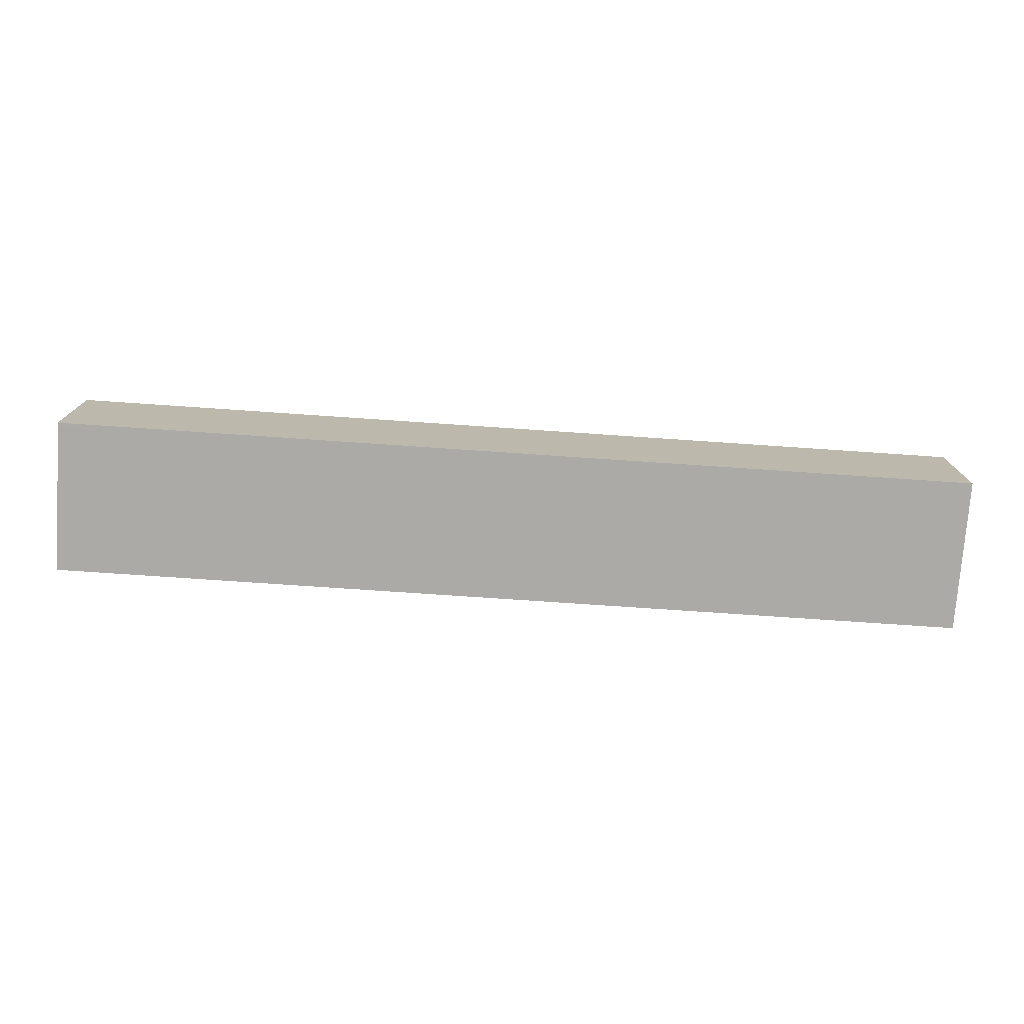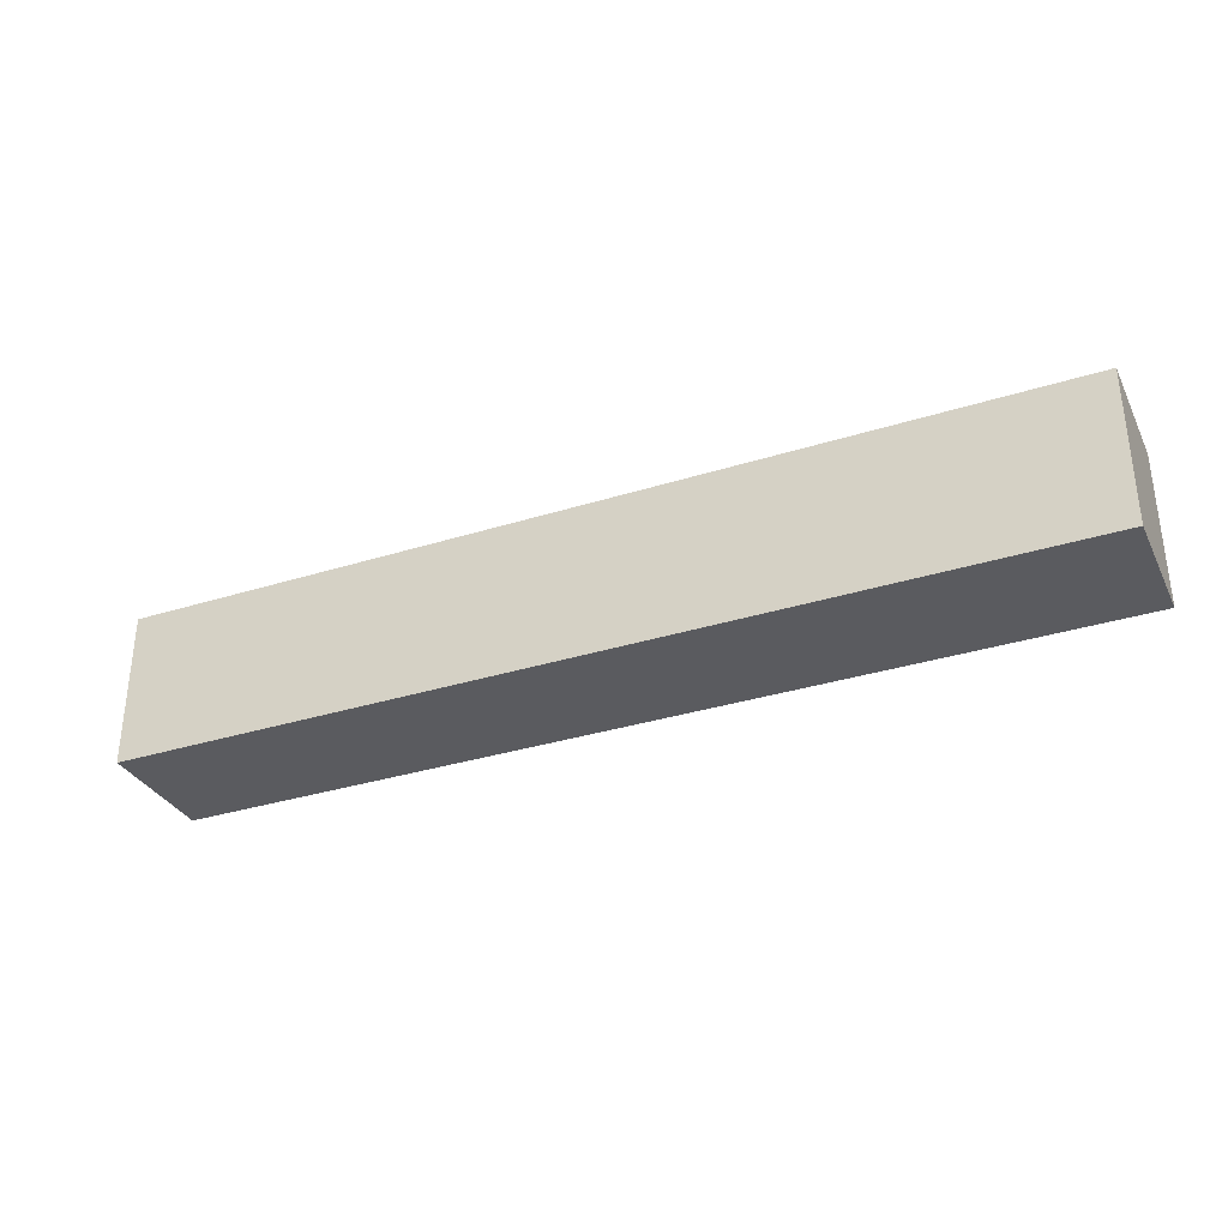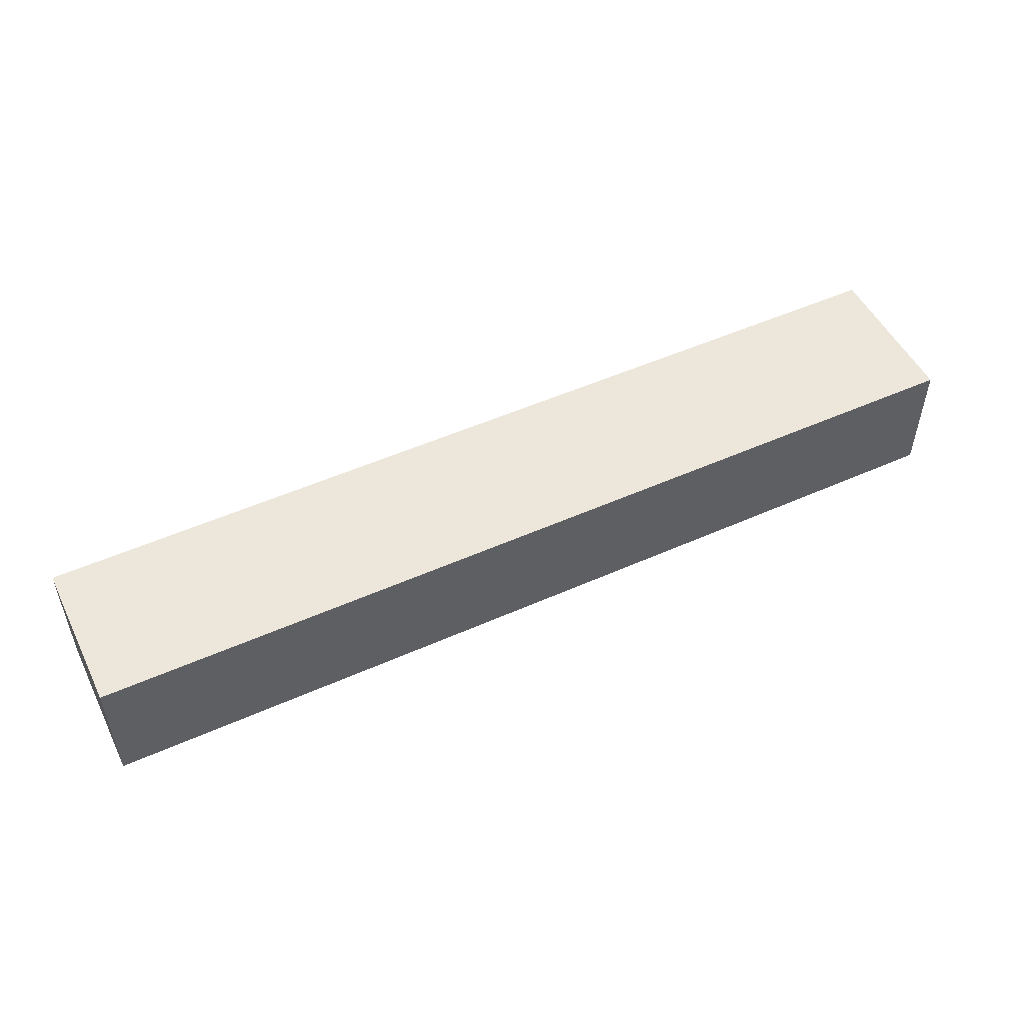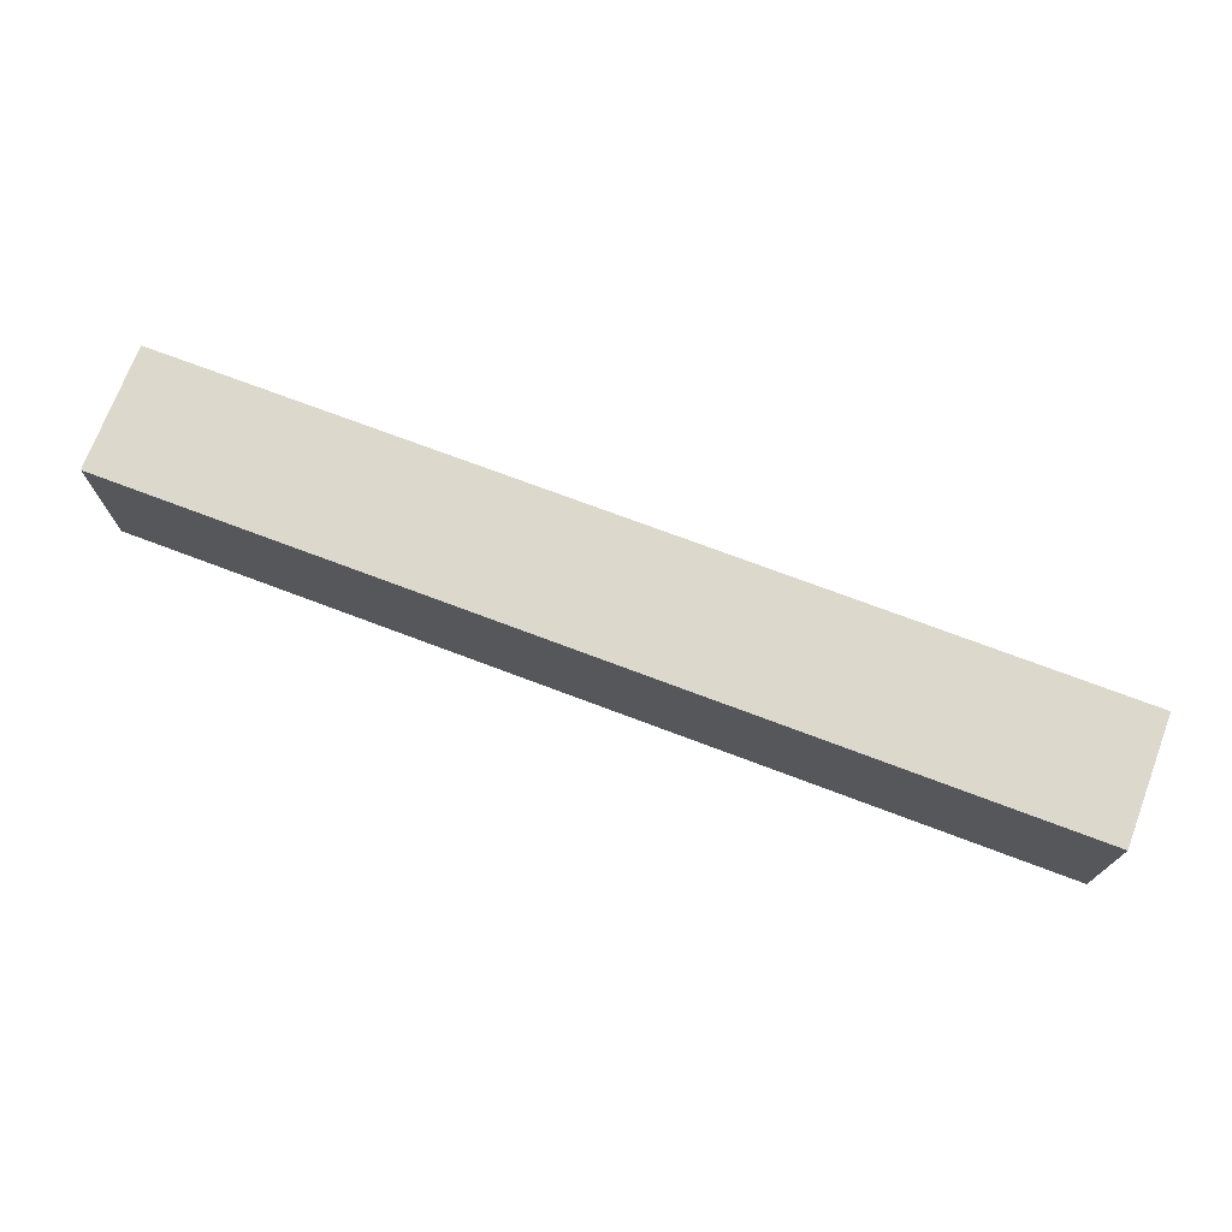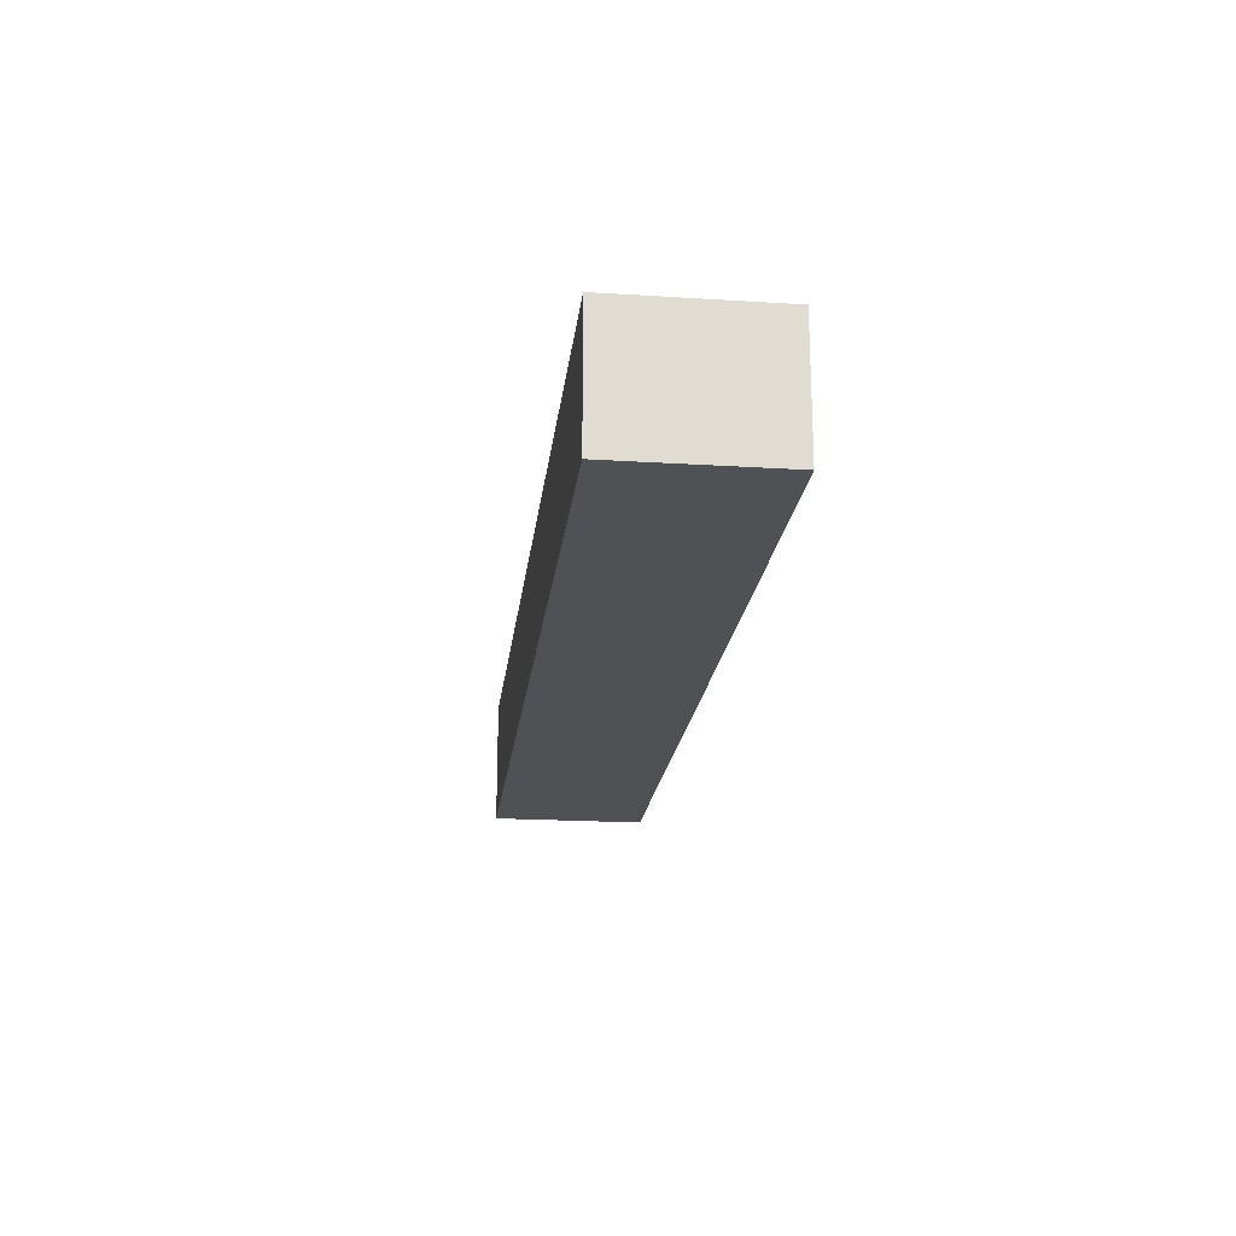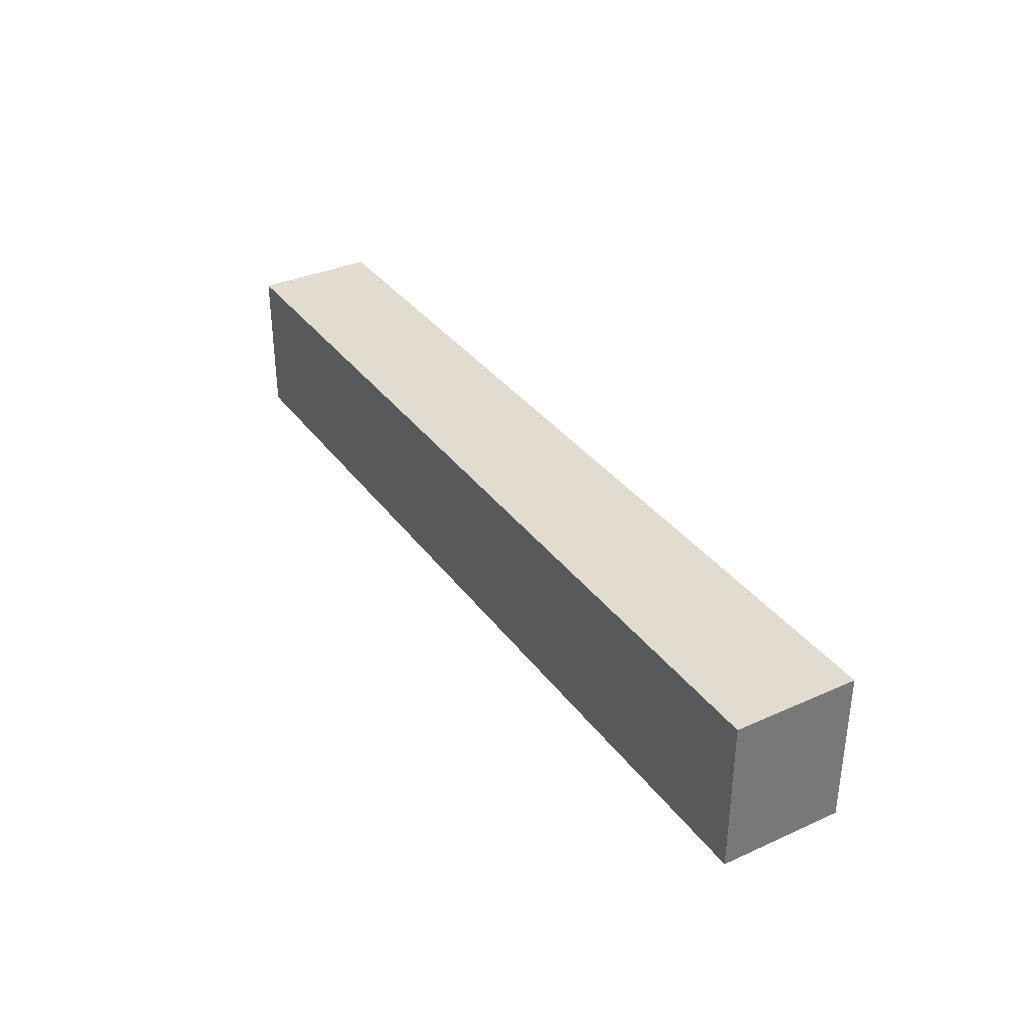
<metadata>
{"format":"obj","ext":"obj","renderer":"f3d","projection":"perspective","resolution":1024,"background":"white","views":[{"elev":-75.7,"azim":-3.9,"up":"+Z"},{"elev":-33.0,"azim":-156.5,"up":"+Y"},{"elev":51.1,"azim":154.1,"up":"+Z"},{"elev":72.7,"azim":20.7,"up":"+Y"},{"elev":-20.2,"azim":-96.6,"up":"+Z"},{"elev":34.4,"azim":-120.9,"up":"+Y"}]}
</metadata>
<code>
v -1050 675 80
v -1350 675 80
v -1350 675 120
v -1050 675 120
v -1050 725 80
v -1050 725 120
v -1350 725 80
v -1350 725 120
f 3 2 1
f 4 3 1
f 4 1 5
f 6 4 5
f 6 5 7
f 8 6 7
f 8 7 2
f 3 8 2
f 1 2 5
f 2 7 5
f 6 3 4
f 6 8 3

</code>
